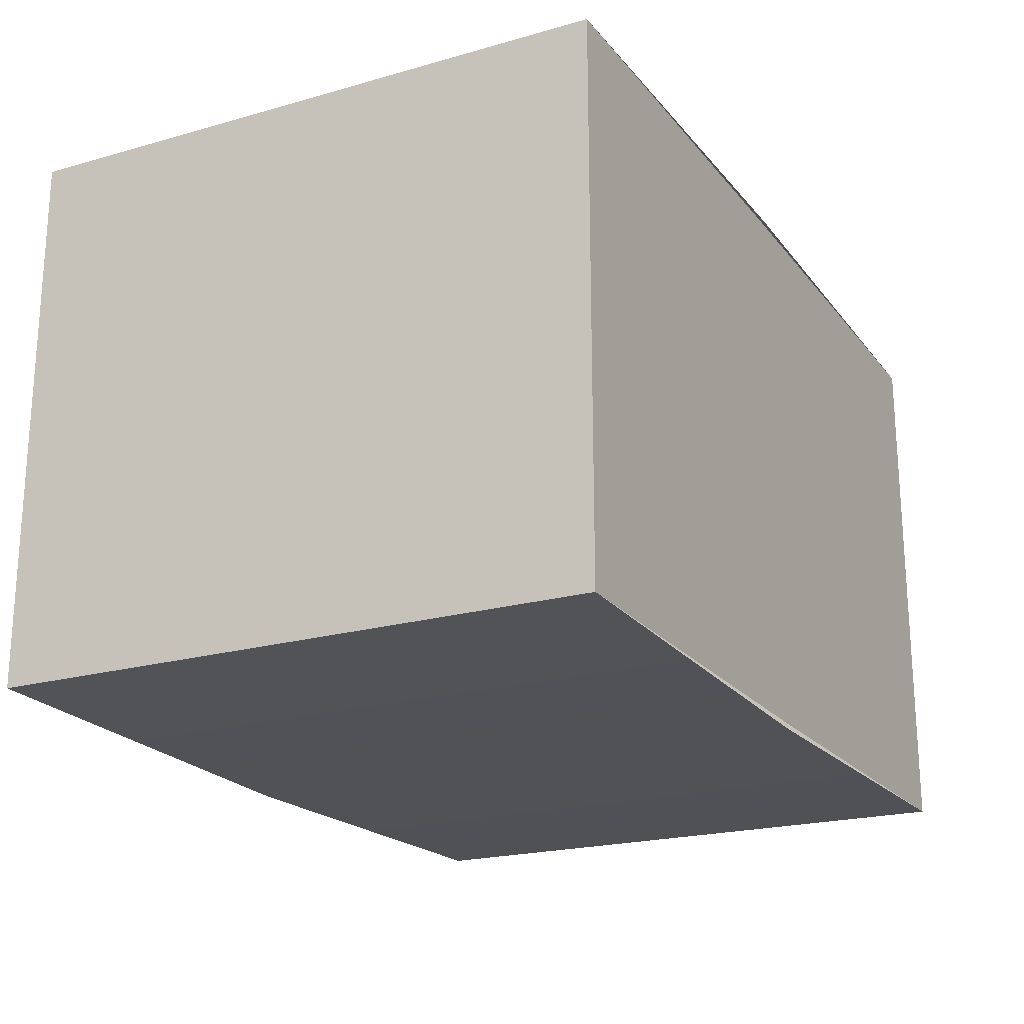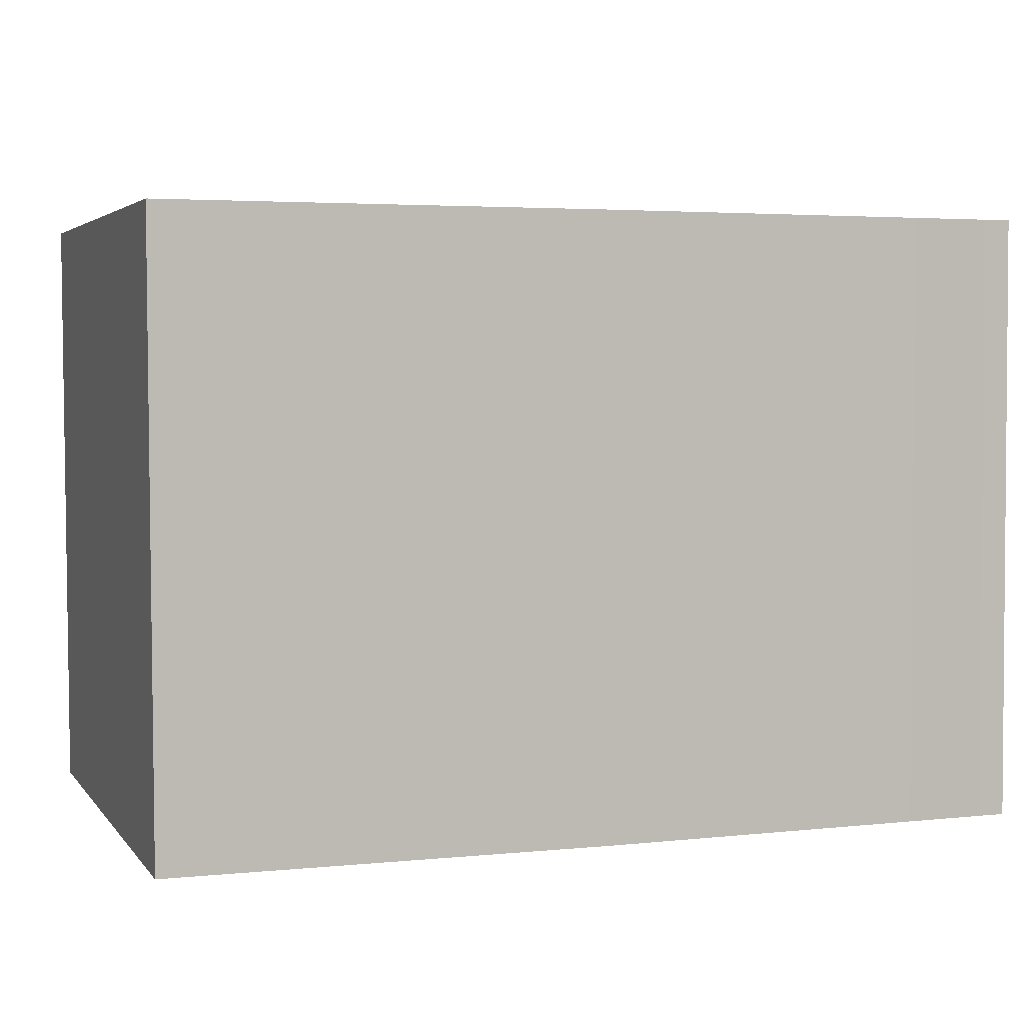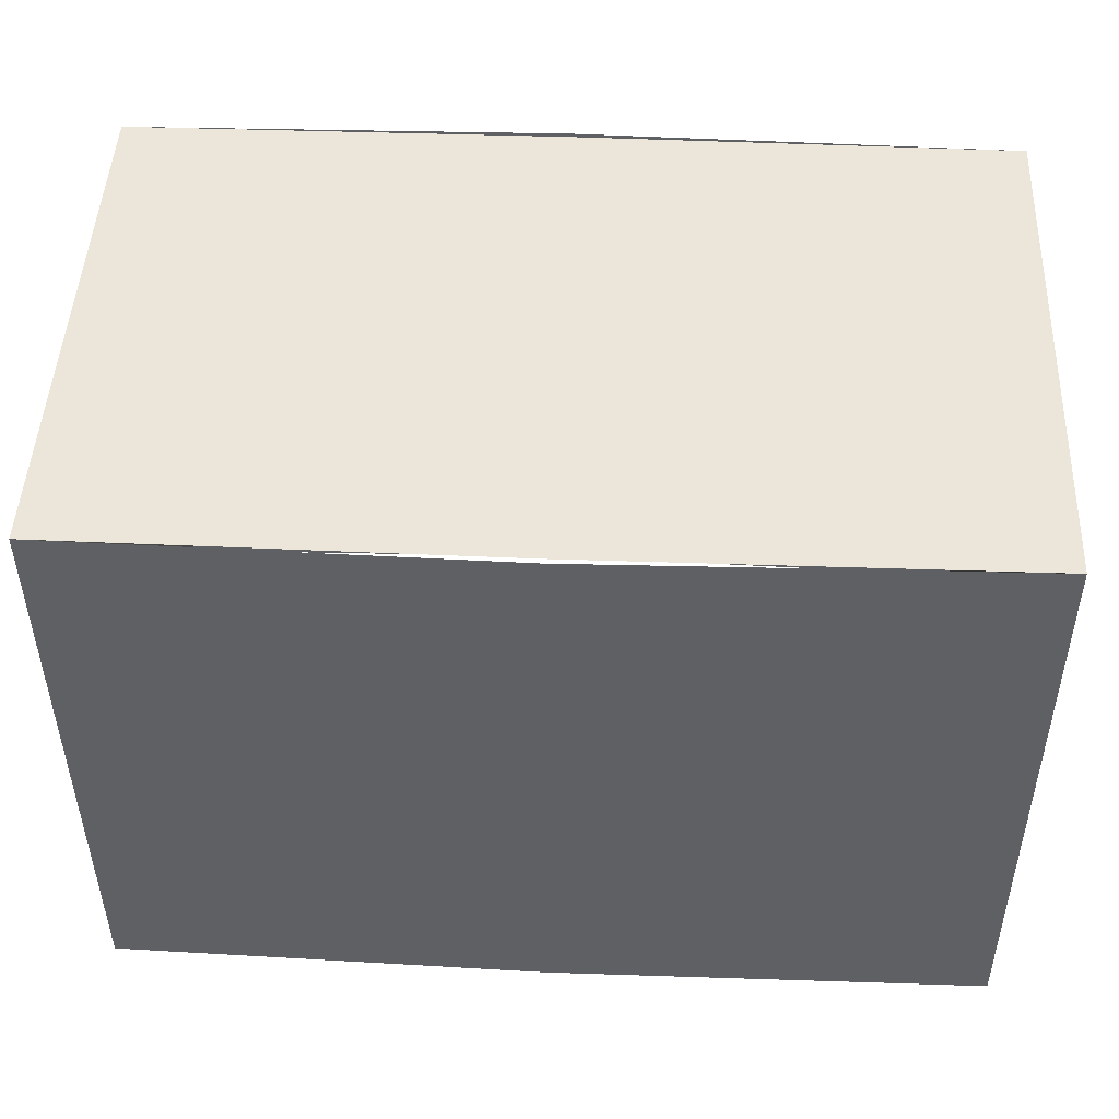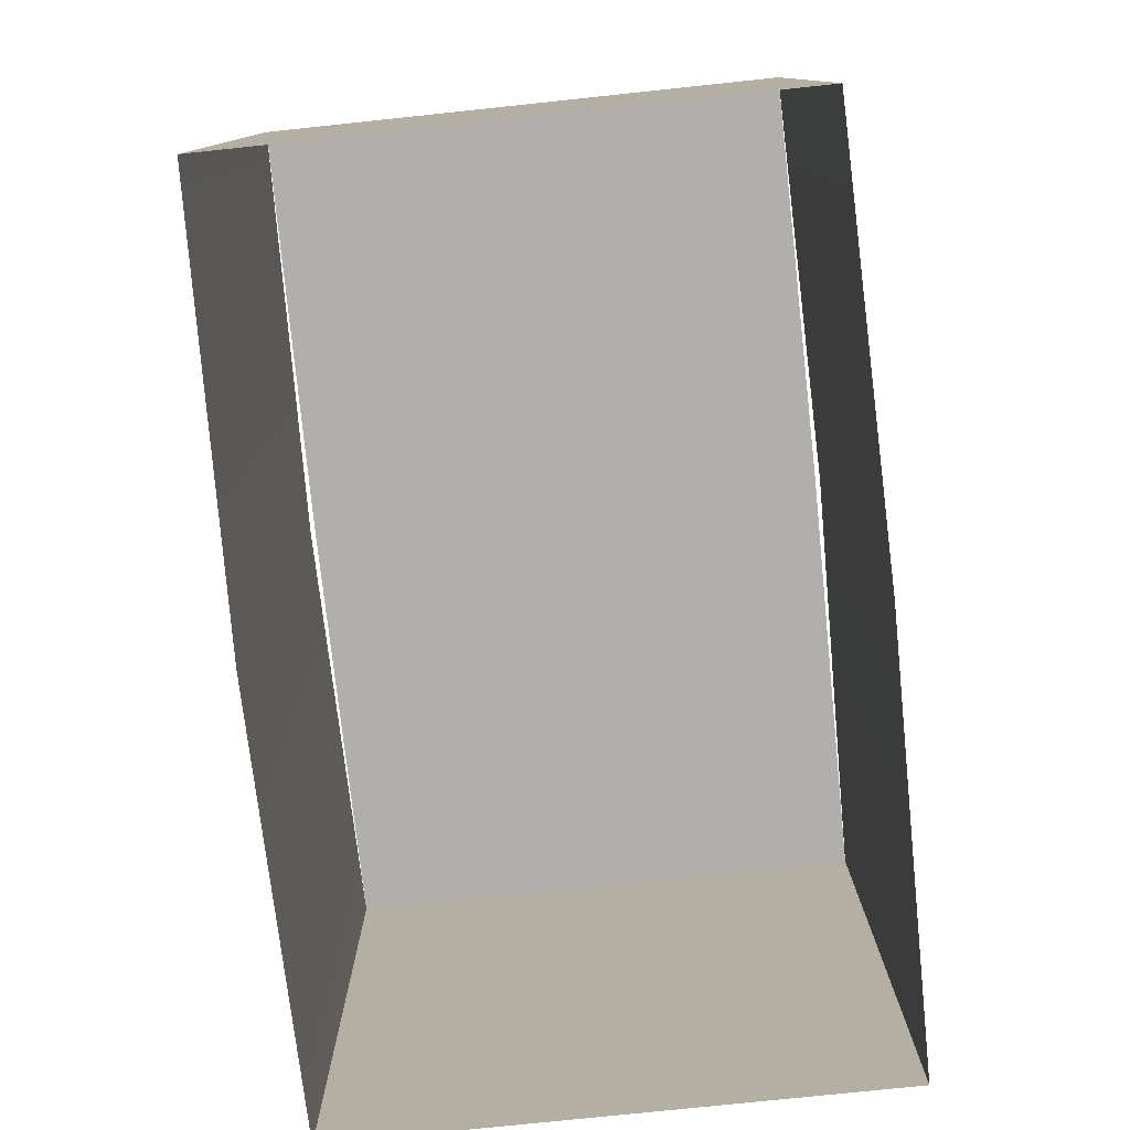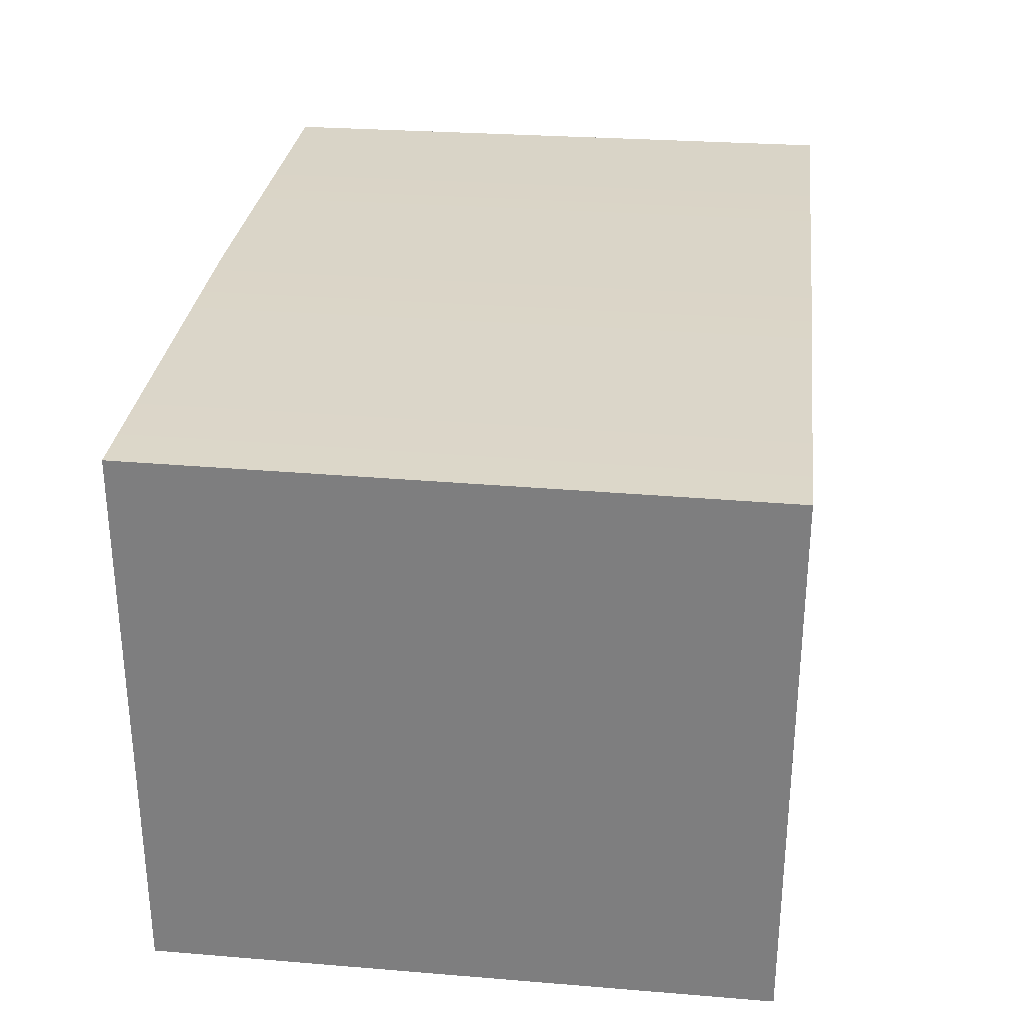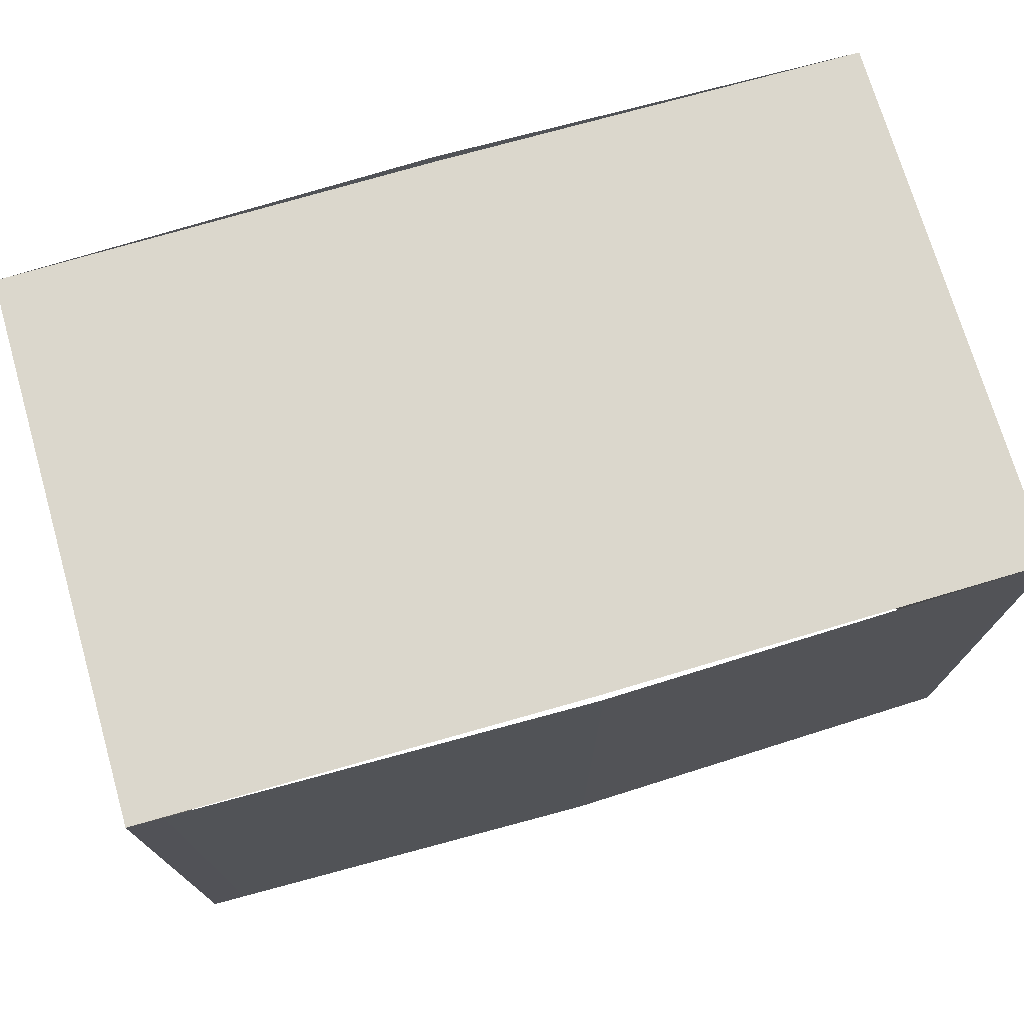
<metadata>
{"format":"obj","ext":"obj","renderer":"f3d","projection":"perspective","resolution":1024,"background":"white","views":[{"elev":-21.1,"azim":117.5,"up":"+Z"},{"elev":3.9,"azim":-19.4,"up":"+Y"},{"elev":47.7,"azim":2.5,"up":"+Y"},{"elev":-78.2,"azim":-84.0,"up":"+Y"},{"elev":29.6,"azim":96.7,"up":"+Z"},{"elev":73.3,"azim":163.8,"up":"+Y"}]}
</metadata>
<code>
o Container.004_Cube.006
v 4.191 -0.004734 2.011
v 4.188 4.391 1.976
v 1.014 4.391 2.034
v 1.014 -0.004734 2.034
v 4.188 4.391 -1.976
v 1.014 4.391 -1.997
v 1.014 4.391 1.997
v 4.186 -0.004734 -1.966
v 1.014 -0.004734 -2.034
v 1.014 4.391 -2.034
v -2.141 4.391 1.976
v -2.141 4.391 -1.976
v -2.129 -0.004734 -1.966
v -2.129 -0.004734 1.966
f 1 2 3 4
f 5 6 7 2
f 8 9 10 5
f 11 12 13 14
f 2 1 8 5
f 4 3 11 14
f 6 12 11 7
f 9 13 12 10

</code>
